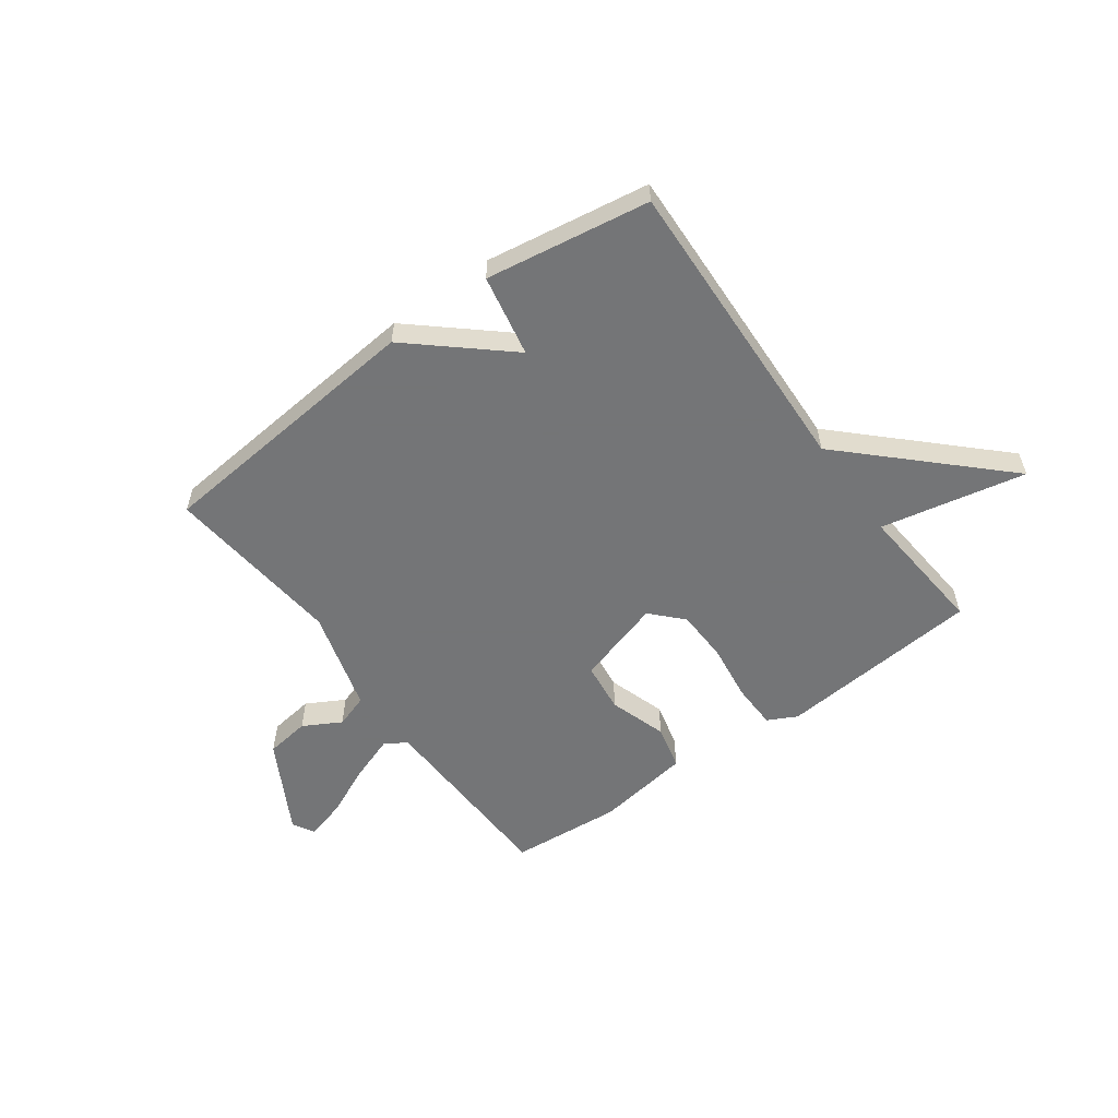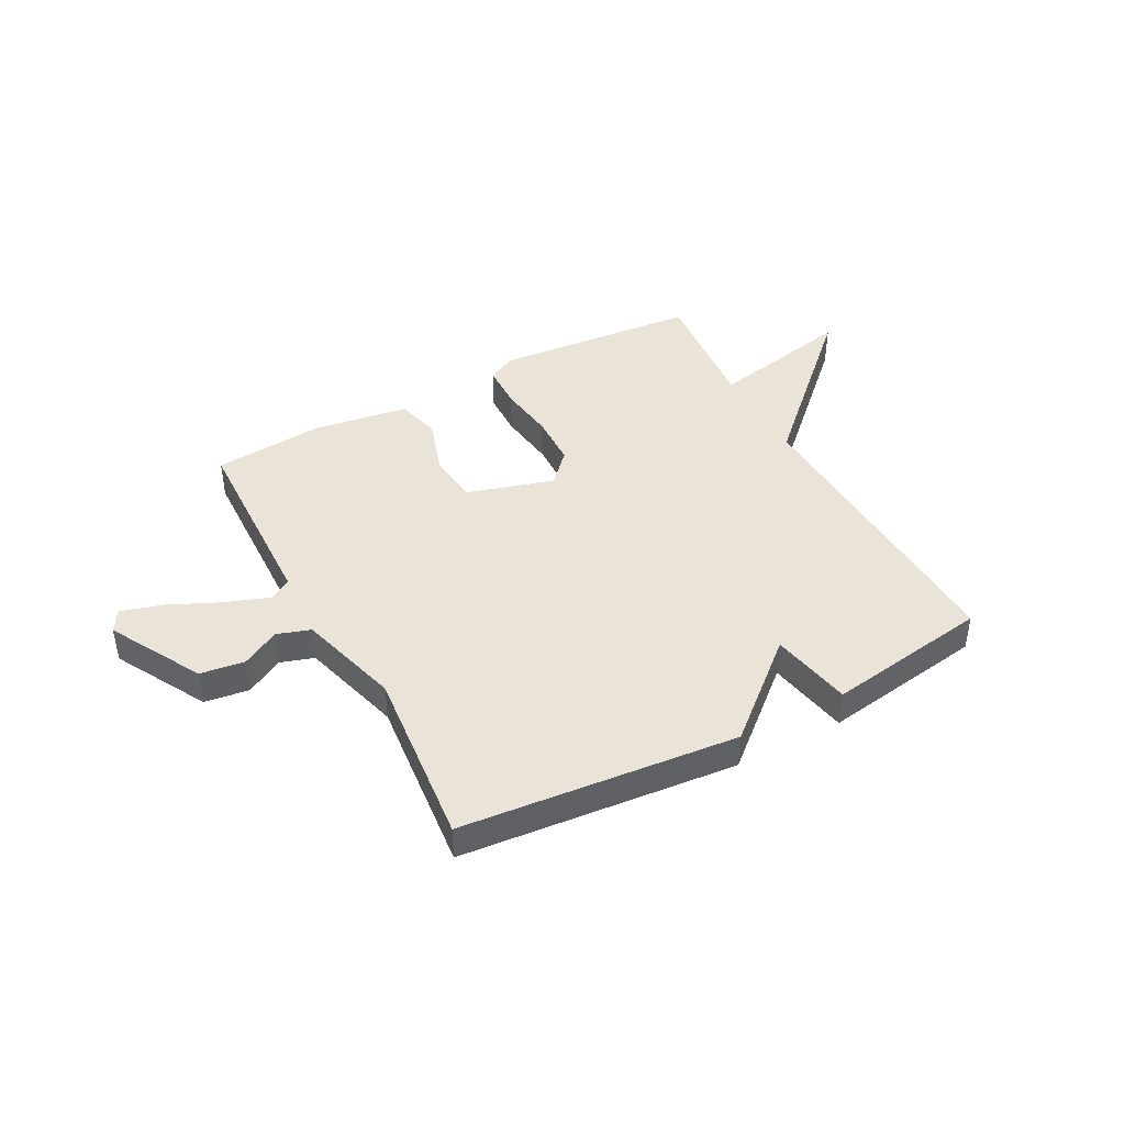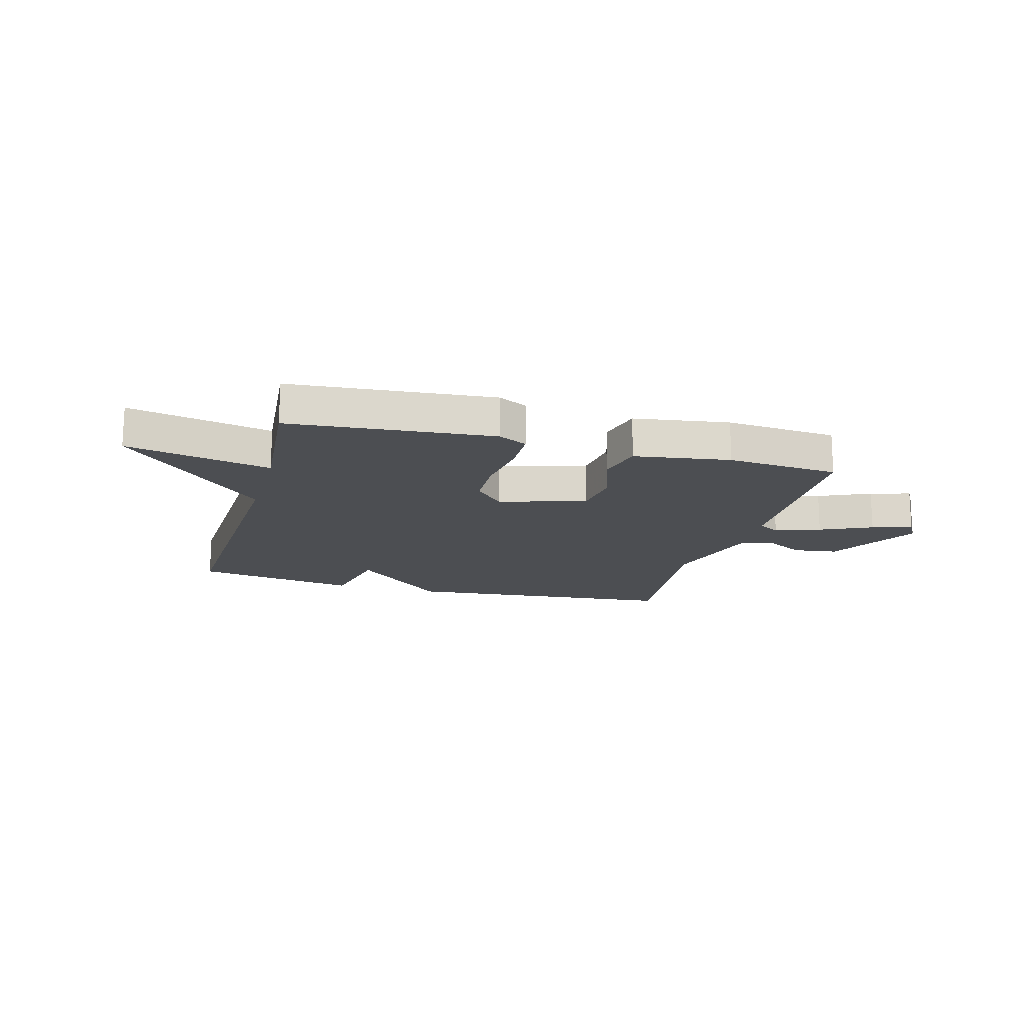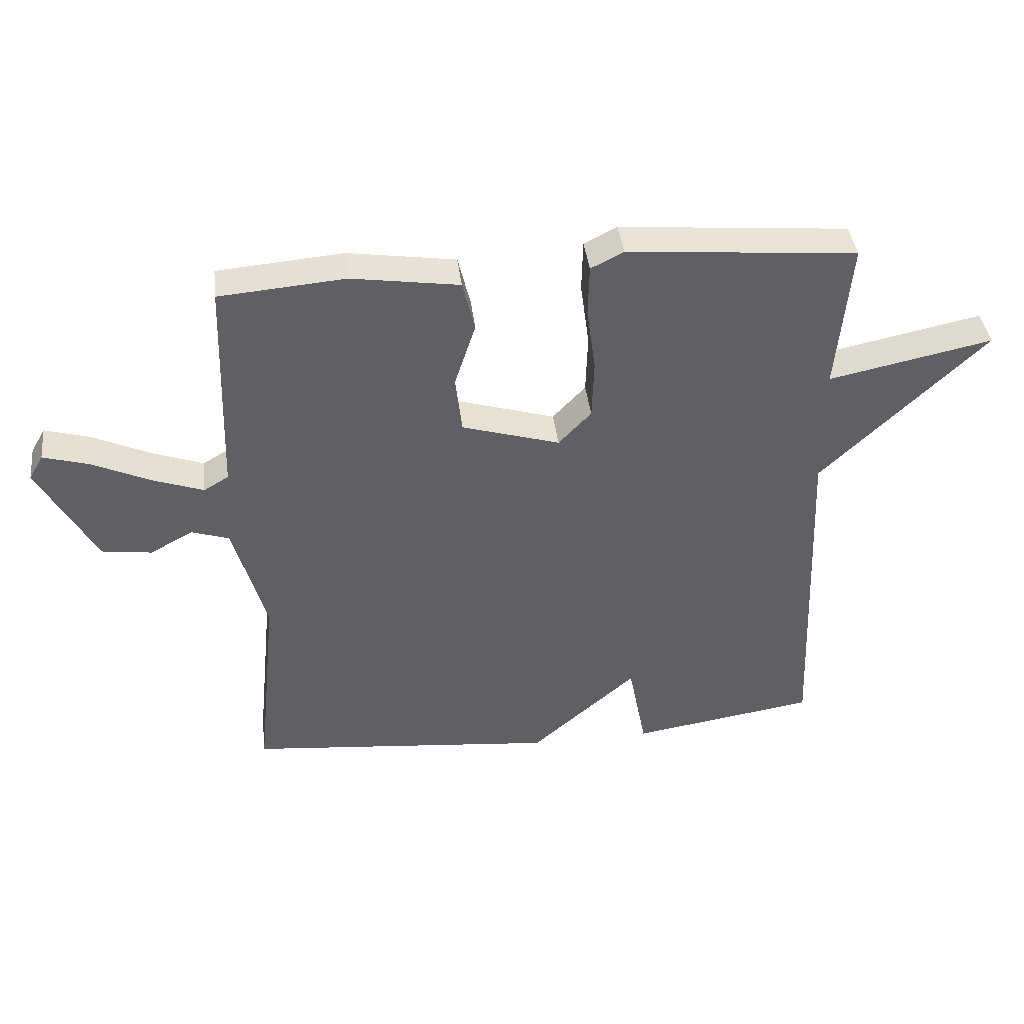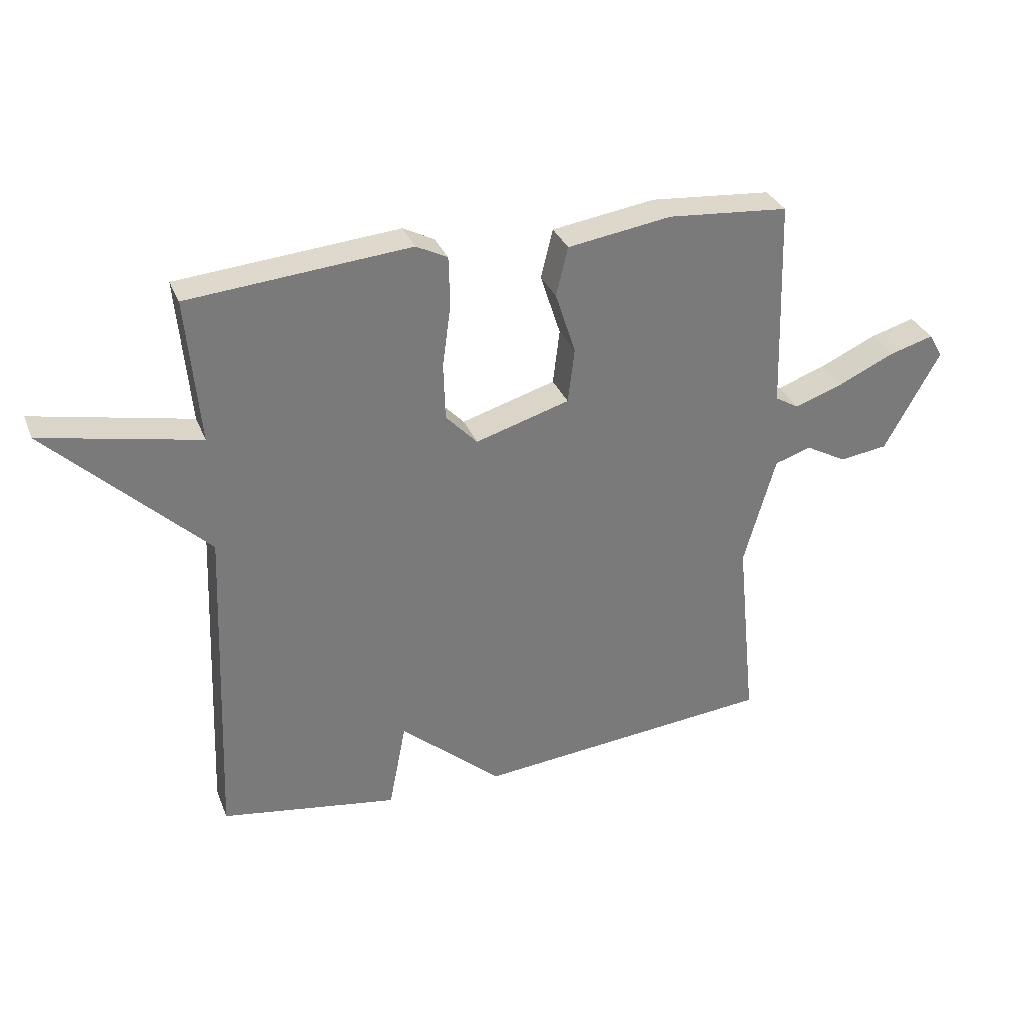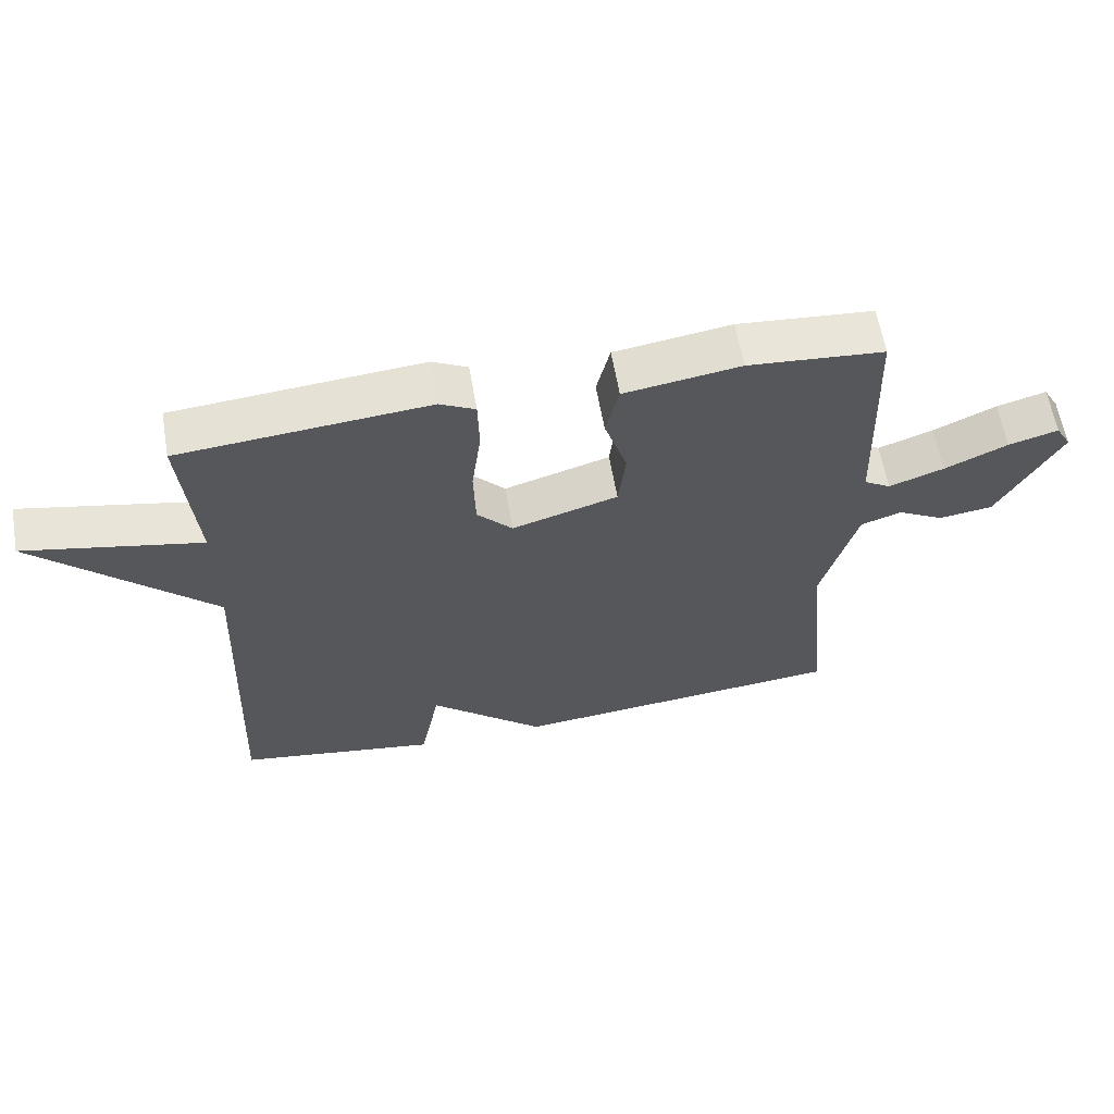
<metadata>
{"format":"obj","ext":"obj","renderer":"f3d","projection":"perspective","resolution":1024,"background":"white","views":[{"elev":-56.4,"azim":-144.0,"up":"+Y"},{"elev":43.0,"azim":151.9,"up":"+Y"},{"elev":-16.6,"azim":-15.4,"up":"+Y"},{"elev":40.6,"azim":173.2,"up":"+Z"},{"elev":32.3,"azim":-19.5,"up":"+Z"},{"elev":60.9,"azim":-9.8,"up":"+Z"}]}
</metadata>
<code>
v 0.5 0.07 -0.5
v -0.002 0.07 -0.547
v -0.173 0.07 -0.398
v -0.202 0.07 -0.547
v -0.5 0.07 -0.5
v -0.478 0.07 0.056
v -0.742 0.07 0.311
v -0.478 0.07 0.256
v -0.5 0.07 0.5
v -0.129 0.07 0.532
v -0.076 0.07 0.505
v -0.074 0.07 0.422
v -0.088 0.07 0.317
v -0.085 0.07 0.221
v -0.032 0.07 0.165
v 0.126 0.07 0.212
v 0.137 0.07 0.304
v 0.103 0.07 0.409
v 0.123 0.07 0.491
v 0.297 0.07 0.517
v 0.5 0.07 0.5
v 0.511 0.07 0.145
v 0.551 0.07 0.121
v 0.633 0.07 0.15
v 0.727 0.07 0.193
v 0.801 0.07 0.214
v 0.824 0.07 0.174
v 0.731 0.07 0.006
v 0.65 0.07 -0.005
v 0.581 0.07 0.033
v 0.52 0.07 0.013
v 0.467 0.07 -0.174
v 0.5 0 -0.5
v -0.002 0 -0.547
v -0.173 0 -0.398
v -0.202 0 -0.547
v -0.5 0 -0.5
v -0.478 0 0.056
v -0.742 0 0.311
v -0.478 0 0.256
v -0.5 0 0.5
v -0.129 0 0.532
v -0.076 0 0.505
v -0.074 0 0.422
v -0.088 0 0.317
v -0.085 0 0.221
v -0.032 0 0.165
v 0.126 0 0.212
v 0.137 0 0.304
v 0.103 0 0.409
v 0.123 0 0.491
v 0.297 0 0.517
v 0.5 0 0.5
v 0.511 0 0.145
v 0.551 0 0.121
v 0.633 0 0.15
v 0.727 0 0.193
v 0.801 0 0.214
v 0.824 0 0.174
v 0.731 0 0.006
v 0.65 0 -0.005
v 0.581 0 0.033
v 0.52 0 0.013
v 0.467 0 -0.174
f 28 29 30
f 27 28 30
f 26 27 30
f 25 26 30
f 24 25 30
f 23 24 30 31
f 22 23 31
f 20 21 22
f 19 20 22
f 18 19 22
f 17 18 22
f 22 31 32
f 17 22 32
f 16 17 32
f 11 12 13
f 10 11 13
f 9 10 13
f 8 9 13
f 8 13 14
f 6 7 8
f 6 8 14 15
f 3 4 5 6
f 1 2 3
f 32 1 3
f 16 32 3
f 15 16 3
f 3 6 15
f 62 61 60
f 62 60 59
f 62 59 58
f 62 58 57
f 62 57 56
f 63 62 56 55
f 63 55 54
f 54 53 52
f 54 52 51
f 54 51 50
f 54 50 49
f 64 63 54
f 64 54 49
f 64 49 48
f 45 44 43
f 45 43 42
f 45 42 41
f 45 41 40
f 46 45 40
f 40 39 38
f 47 46 40 38
f 38 37 36 35
f 35 34 33
f 35 33 64
f 35 64 48
f 35 48 47
f 47 38 35
f 1 33 34 2
f 2 34 35 3
f 3 35 36 4
f 4 36 37 5
f 5 37 38 6
f 6 38 39 7
f 7 39 40 8
f 8 40 41 9
f 9 41 42 10
f 10 42 43 11
f 11 43 44 12
f 12 44 45 13
f 13 45 46 14
f 14 46 47 15
f 15 47 48 16
f 16 48 49 17
f 17 49 50 18
f 18 50 51 19
f 19 51 52 20
f 20 52 53 21
f 21 53 54 22
f 22 54 55 23
f 23 55 56 24
f 24 56 57 25
f 25 57 58 26
f 26 58 59 27
f 27 59 60 28
f 28 60 61 29
f 29 61 62 30
f 30 62 63 31
f 31 63 64 32
f 32 64 33 1

</code>
